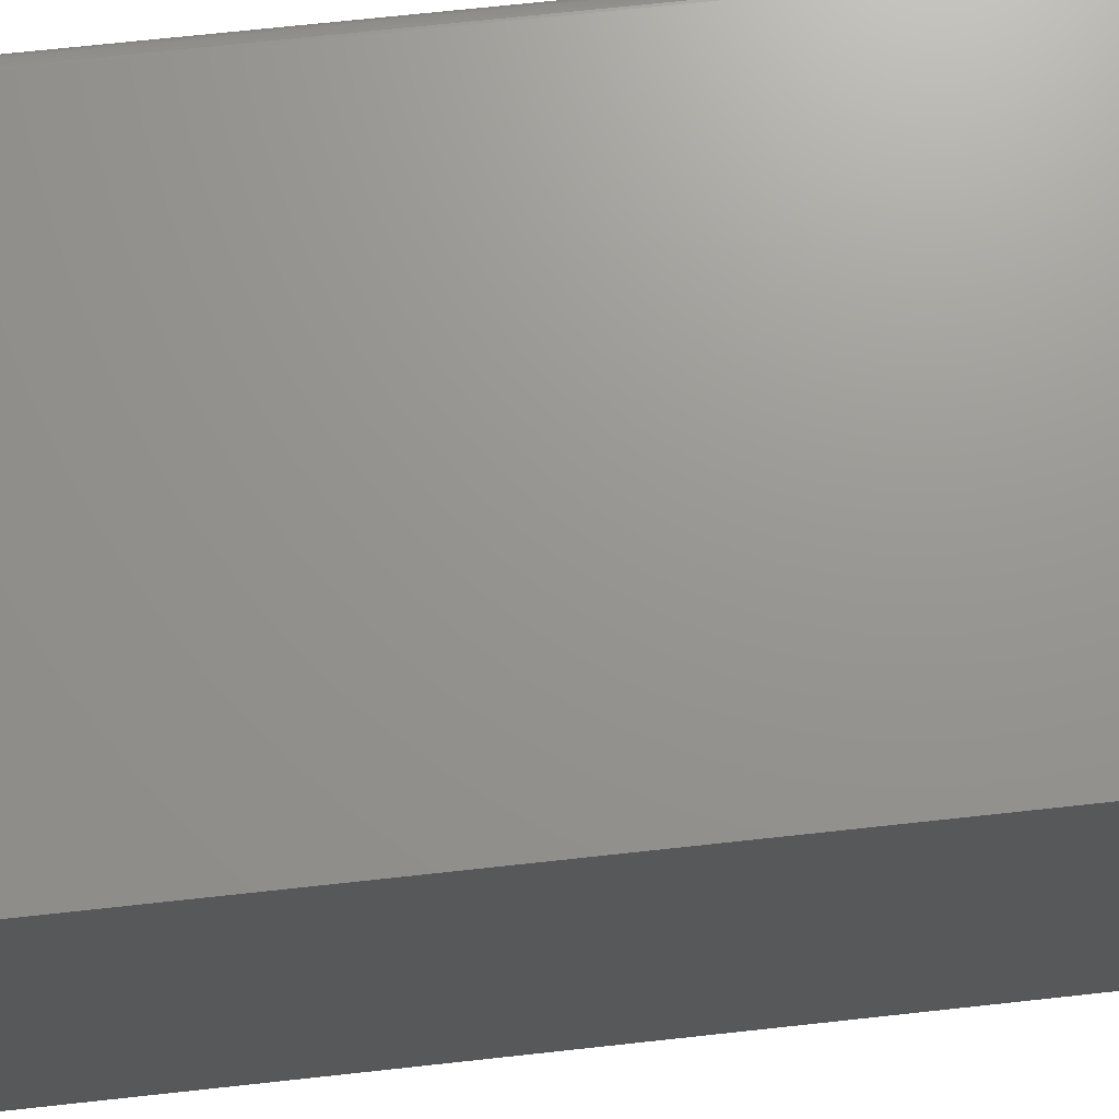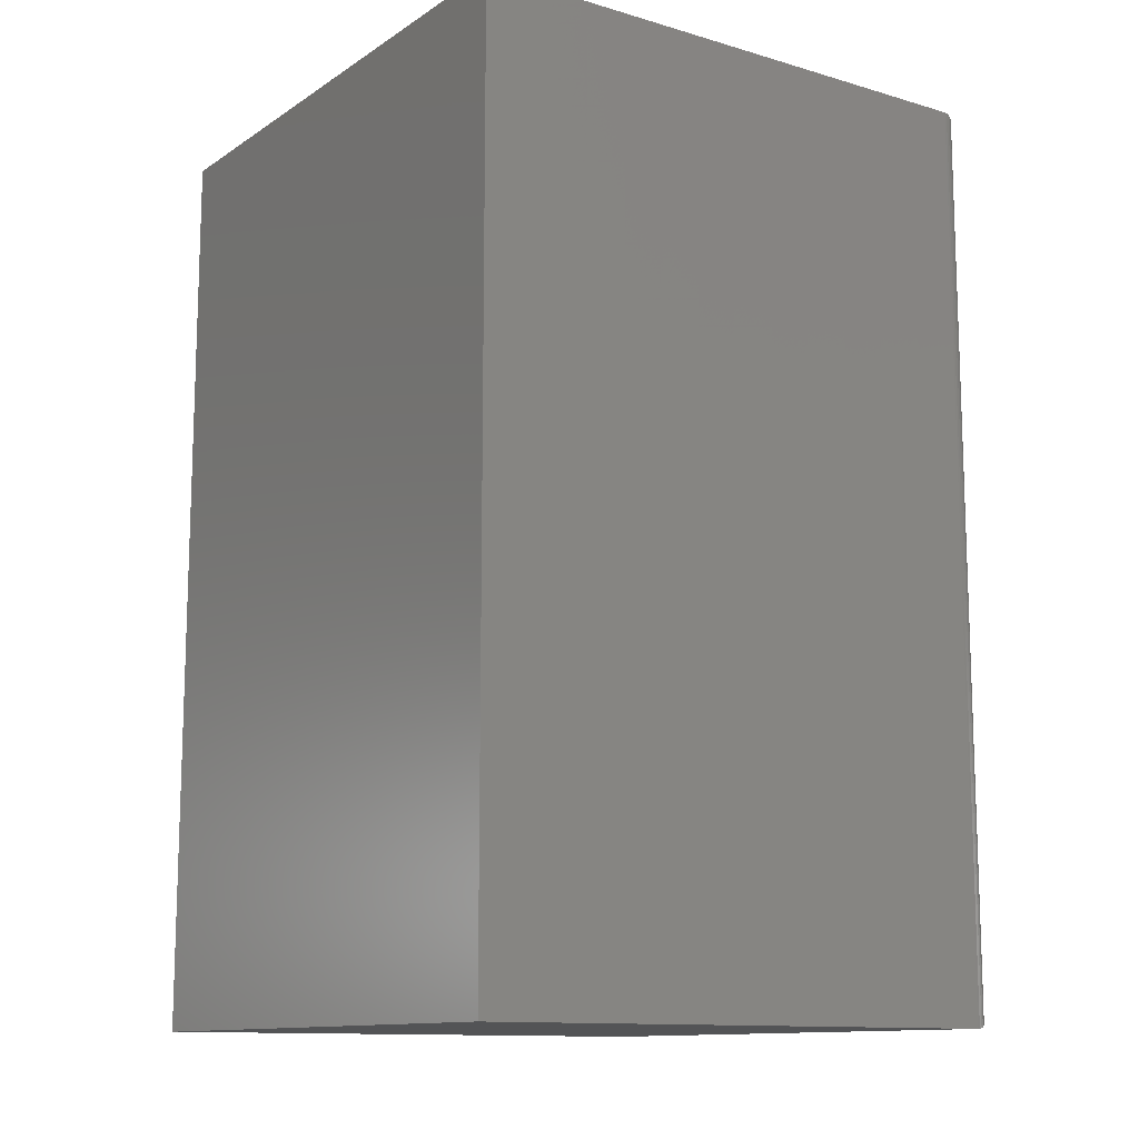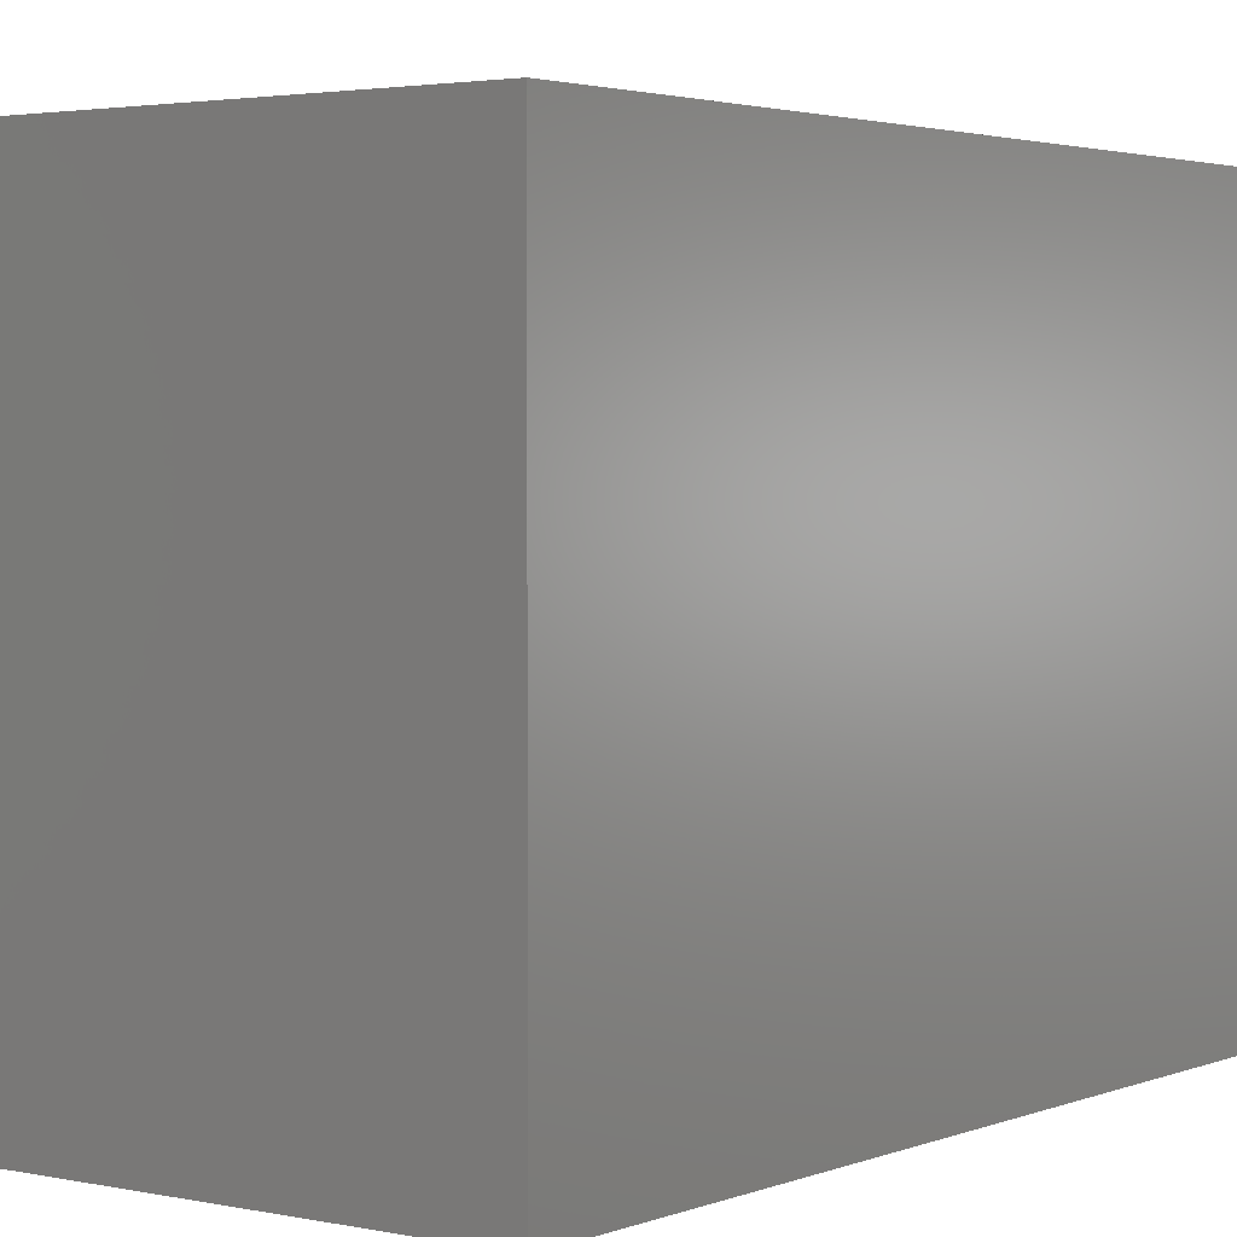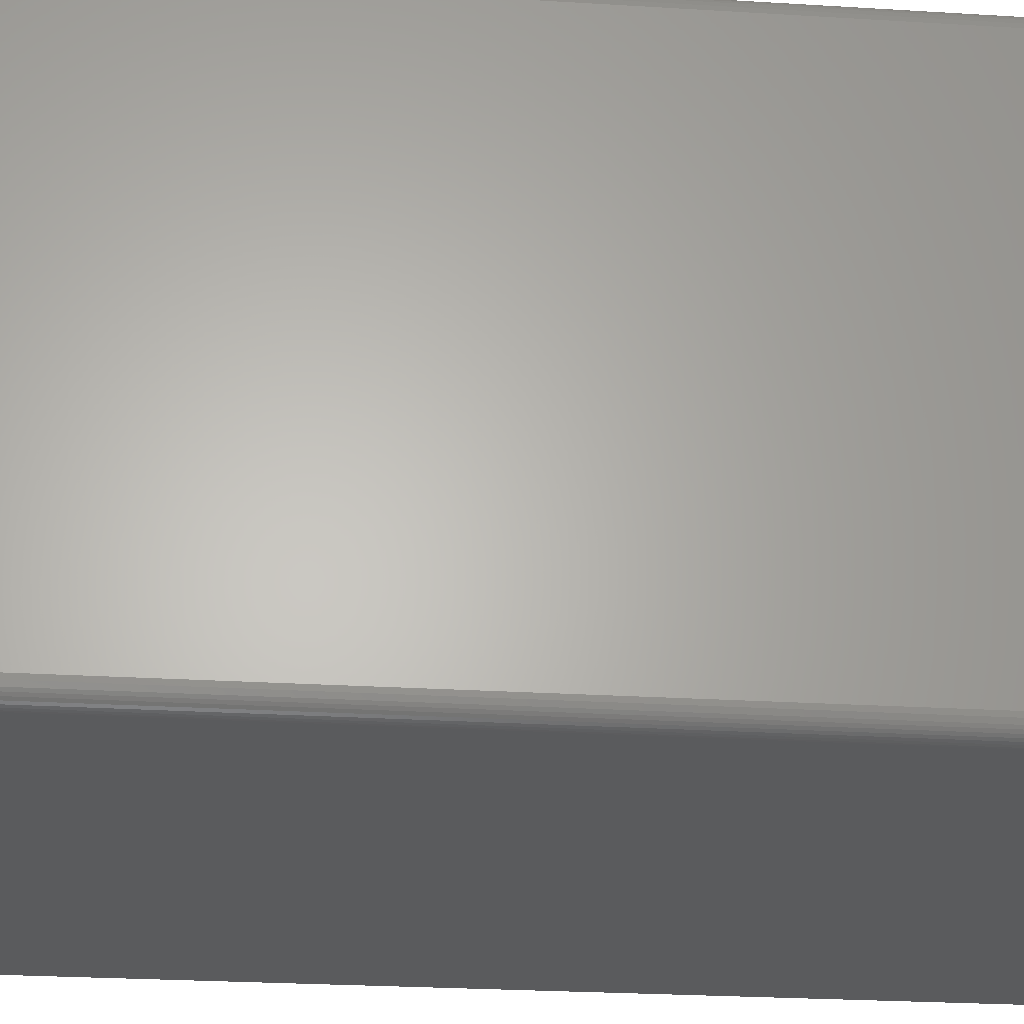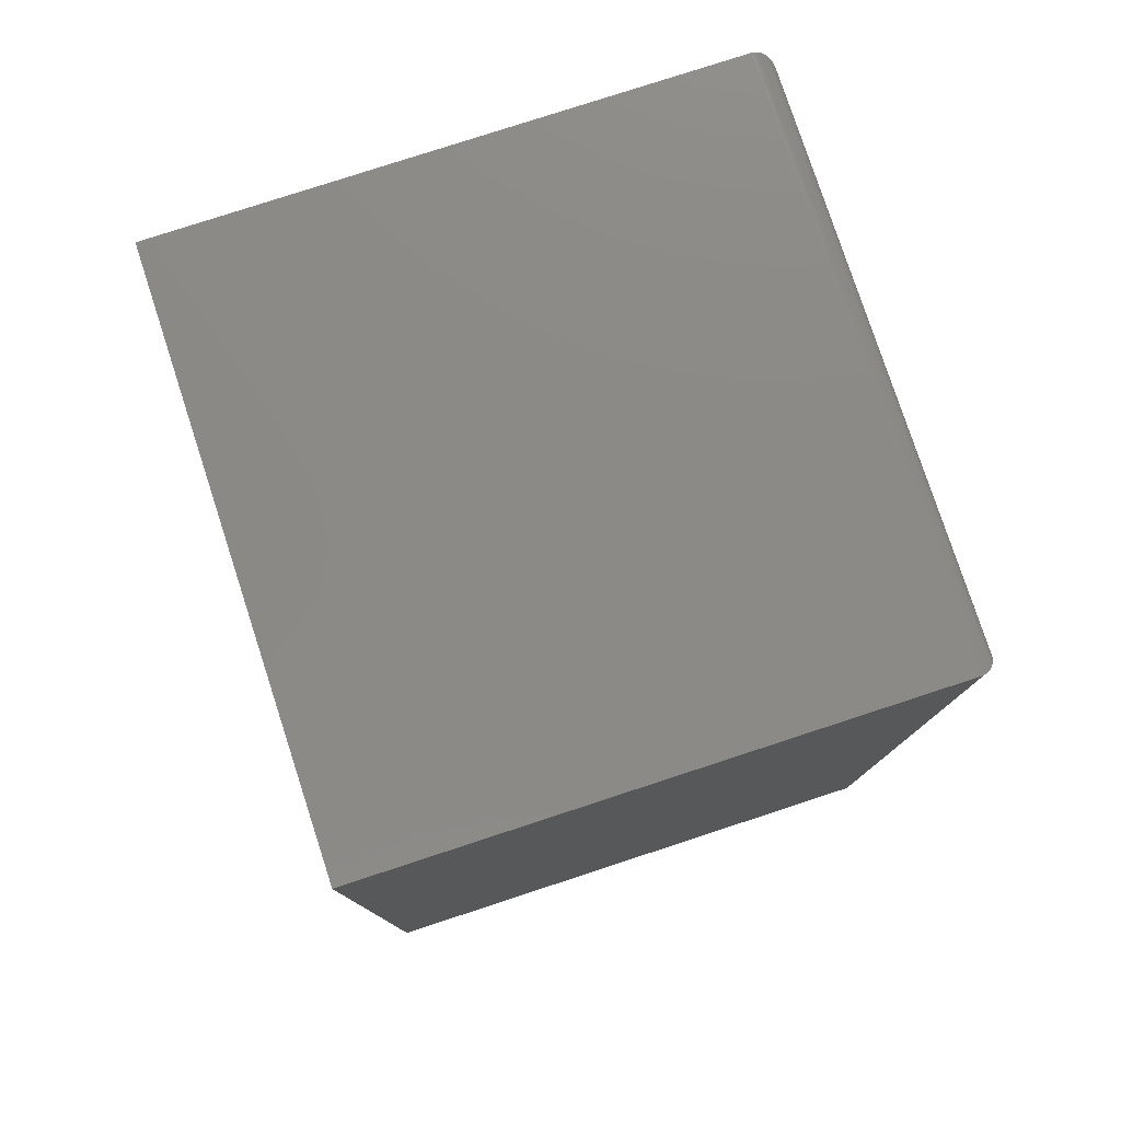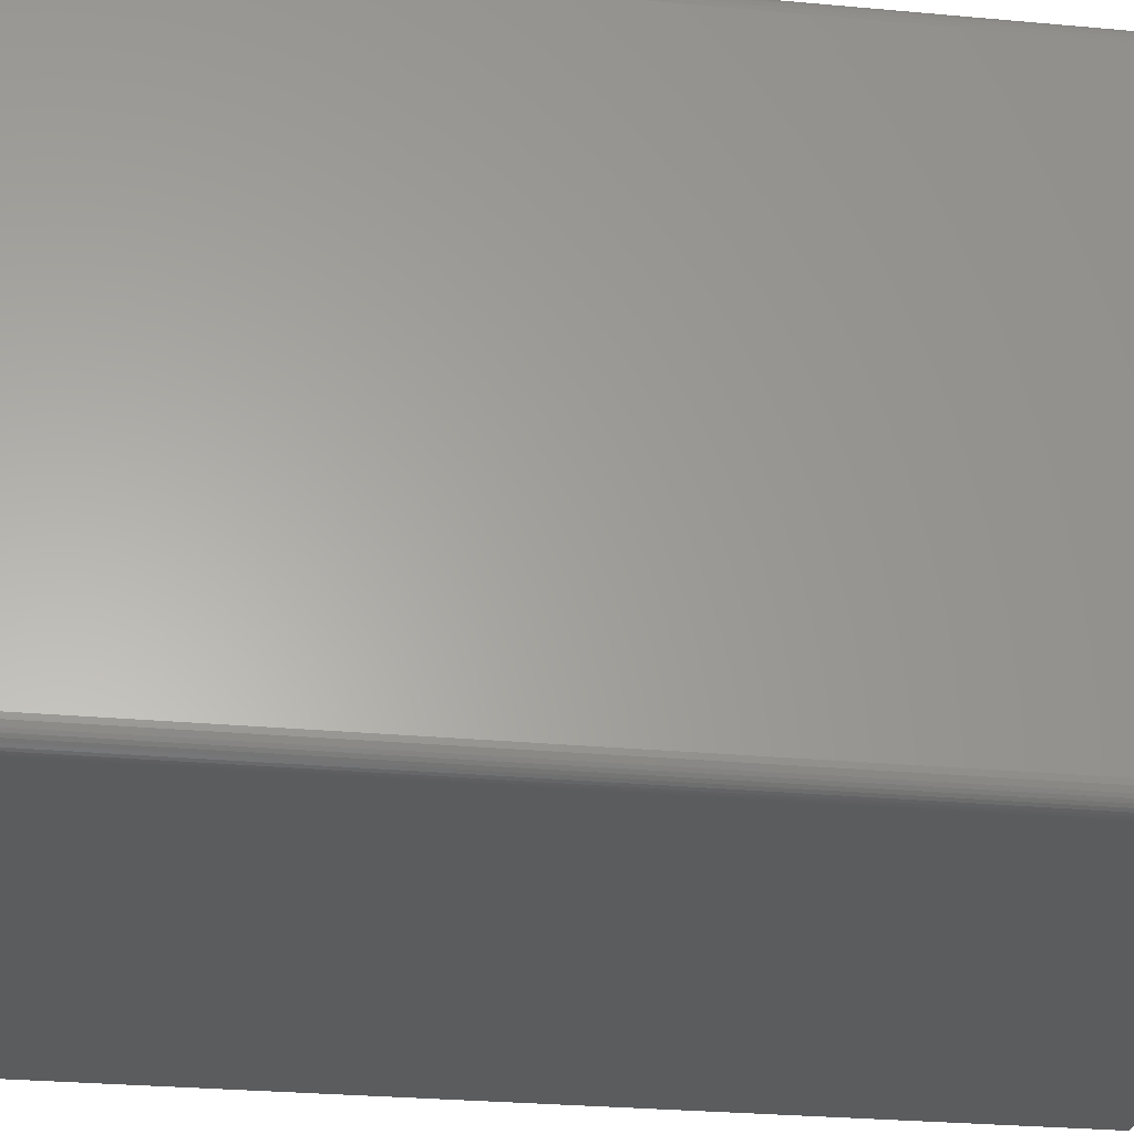
<metadata>
{"format":"stl","ext":"stl","renderer":"f3d","projection":"perspective","resolution":1024,"background":"white","views":[{"elev":70.6,"azim":83.8,"up":"+Z"},{"elev":-12.2,"azim":145.5,"up":"+Y"},{"elev":2.7,"azim":36.7,"up":"+Z"},{"elev":-25.9,"azim":-95.6,"up":"+Z"},{"elev":78.6,"azim":161.9,"up":"+Y"},{"elev":-27.7,"azim":-98.0,"up":"+Z"}]}
</metadata>
<code>
# stl→obj: 44 verts, 84 faces
v 0.01562 -0.75 -9.568e-19
v 0.4688 -0.75 -2.87e-17
v 0.01562 -0.75 0.4688
v 0.4688 -0.75 0.4688
v 0.01562 0 -9.568e-19
v 0.01562 0 0.4688
v 0.4688 0 -2.87e-17
v 0.4688 0 0.4688
v 2.775e-17 -0.01562 0.4531
v 9.568e-19 -0.01562 0.01562
v 2.775e-17 -0.7344 0.4531
v 9.568e-19 -0.7344 0.01562
v 0.0004375 -0.01195 0.01195
v 0.0004375 -0.738 0.01195
v 0.008871 -0.001535 0.001535
v 0.006684 -0.7472 0.002811
v 0.006684 -0.002811 0.002811
v 0.004736 -0.7456 0.004419
v 0.004736 -0.004419 0.004419
v 0.003078 -0.7437 0.006313
v 0.003078 -0.006313 0.006313
v 0.001752 -0.7416 0.008436
v 0.001752 -0.008436 0.008436
v 0.01369 -0.0001198 0.0001198
v 0.01369 -0.7499 0.0001198
v 0.01123 -0.0006303 0.0006303
v 0.01123 -0.7494 0.0006303
v 0.008871 -0.7485 0.001535
v 0.0004375 -0.738 0.4568
v 0.001752 -0.7416 0.4603
v 0.003078 -0.7437 0.4624
v 0.004736 -0.7456 0.4643
v 0.006684 -0.7472 0.4659
v 0.01369 -0.7499 0.4686
v 0.01123 -0.7494 0.4681
v 0.008871 -0.7485 0.4672
v 0.0004375 -0.01195 0.4568
v 0.001752 -0.008436 0.4603
v 0.003078 -0.006313 0.4624
v 0.004736 -0.004419 0.4643
v 0.006684 -0.002811 0.4659
v 0.01369 -0.0001198 0.4686
v 0.01123 -0.0006303 0.4681
v 0.008871 -0.001535 0.4672
f 1 2 3
f 3 2 4
f 5 6 7
f 7 6 8
f 9 10 11
f 11 10 12
f 8 6 4
f 4 6 3
f 5 7 1
f 1 7 2
f 12 13 14
f 12 10 13
f 15 16 17
f 17 16 18
f 17 18 19
f 19 18 20
f 19 20 21
f 21 20 22
f 21 22 23
f 23 22 14
f 23 14 13
f 5 1 24
f 24 1 25
f 24 25 26
f 26 25 27
f 26 27 15
f 15 27 28
f 15 28 16
f 11 14 29
f 11 12 14
f 29 14 22
f 29 22 30
f 30 22 20
f 30 20 31
f 31 20 18
f 31 18 32
f 32 18 16
f 32 16 33
f 33 16 28
f 1 3 25
f 25 3 34
f 25 34 27
f 27 34 35
f 27 35 28
f 28 35 36
f 28 36 33
f 9 29 37
f 9 11 29
f 37 29 30
f 37 30 38
f 38 30 31
f 38 31 39
f 39 31 32
f 39 32 40
f 40 32 33
f 40 33 41
f 41 33 36
f 3 6 34
f 34 6 42
f 34 42 35
f 35 42 43
f 35 43 36
f 36 43 44
f 36 44 41
f 10 37 13
f 10 9 37
f 44 17 41
f 41 17 19
f 41 19 40
f 40 19 21
f 40 21 39
f 39 21 23
f 39 23 38
f 38 23 13
f 38 13 37
f 6 5 42
f 42 5 24
f 42 24 43
f 43 24 26
f 43 26 44
f 44 26 15
f 44 15 17
f 7 8 2
f 2 8 4

</code>
